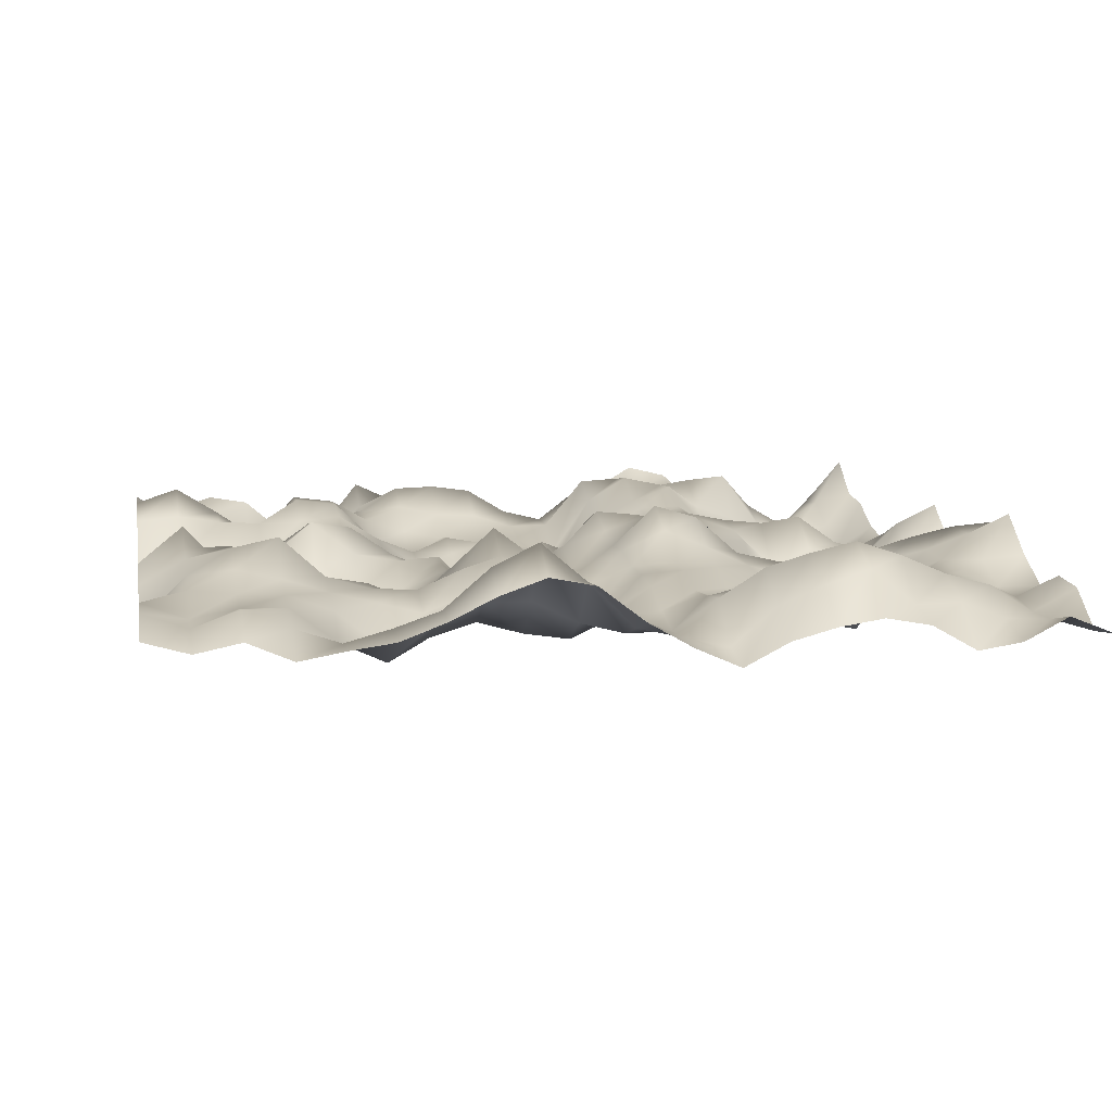
<metadata>
{"format":"obj","ext":"obj","renderer":"f3d","projection":"perspective","resolution":1024,"background":"white","views":[{"elev":7.3,"azim":169.5,"up":"+Y"}]}
</metadata>
<code>
o TerrainMesh
v -5 -0.2849 -5
v -4.5 -0.09077 -5
v -4 -0.3432 -5
v -3.5 -0.4211 -5
v -3 -0.1408 -5
v -2.5 -0.05317 -5
v -2 -0.1314 -5
v -1.5 -0.2656 -5
v -1 -0.52 -5
v -0.5 -0.3036 -5
v 0 -0.02342 -5
v 0.5 0.3555 -5
v 1 0.4523 -5
v 1.5 0.2785 -5
v 2 0.03642 -5
v 2.5 -0.1522 -5
v 3 -0.224 -5
v 3.5 -0.3155 -5
v 4 -0.1068 -5
v 4.5 -0.2113 -5
v 5 -0.0728 -5
v -5 -0.3404 -4.5
v -4.5 -0.1937 -4.5
v -4 -0.1721 -4.5
v -3.5 0.01236 -4.5
v -3 0.002113 -4.5
v -2.5 0.3897 -4.5
v -2 0.2318 -4.5
v -1.5 0.02976 -4.5
v -1 -0.3863 -4.5
v -0.5 -0.2716 -4.5
v 0 -0.1658 -4.5
v 0.5 0.3268 -4.5
v 1 0.7463 -4.5
v 1.5 0.5008 -4.5
v 2 0.07693 -4.5
v 2.5 -0.09279 -4.5
v 3 -0.2287 -4.5
v 3.5 -0.06323 -4.5
v 4 0.145 -4.5
v 4.5 -0.03772 -4.5
v 5 0.1276 -4.5
v -5 0.05982 -4
v -4.5 -0.1935 -4
v -4 0.1175 -4
v -3.5 0.2499 -4
v -3 0.4595 -4
v -2.5 0.6218 -4
v -2 0.5079 -4
v -1.5 0.3636 -4
v -1 0.05009 -4
v -0.5 -0.2843 -4
v 0 -0.2976 -4
v 0.5 -0.1716 -4
v 1 0.07319 -4
v 1.5 0.07036 -4
v 2 -0.1293 -4
v 2.5 -0.5296 -4
v 3 -0.306 -4
v 3.5 0.06961 -4
v 4 0.07473 -4
v 4.5 -0.01606 -4
v 5 0.1642 -4
v -5 0.1239 -3.5
v -4.5 -0.0966 -3.5
v -4 -0.04358 -3.5
v -3.5 0.191 -3.5
v -3 0.4547 -3.5
v -2.5 0.4133 -3.5
v -2 0.2137 -3.5
v -1.5 0.1156 -3.5
v -1 0.002527 -3.5
v -0.5 -0.1453 -3.5
v 0 -0.1987 -3.5
v 0.5 -0.4213 -3.5
v 1 -0.3498 -3.5
v 1.5 -0.2119 -3.5
v 2 -0.362 -3.5
v 2.5 -0.4408 -3.5
v 3 -0.05171 -3.5
v 3.5 0.1292 -3.5
v 4 0.1529 -3.5
v 4.5 0.2072 -3.5
v 5 -0.1126 -3.5
v -5 -0.05914 -3
v -4.5 -0.05642 -3
v -4 0.1078 -3
v -3.5 0.0614 -3
v -3 -0.06741 -3
v -2.5 -0.1774 -3
v -2 -9.18e-05 -3
v -1.5 -0.1939 -3
v -1 -0.01252 -3
v -0.5 0.05085 -3
v 0 -0.2415 -3
v 0.5 -0.1971 -3
v 1 0.153 -3
v 1.5 0.02419 -3
v 2 -0.1809 -3
v 2.5 -0.05009 -3
v 3 0.0734 -3
v 3.5 0.2284 -3
v 4 0.3413 -3
v 4.5 0.2898 -3
v 5 -0.2411 -3
v -5 0.2346 -2.5
v -4.5 0.1844 -2.5
v -4 0.196 -2.5
v -3.5 -0.02779 -2.5
v -3 -0.5736 -2.5
v -2.5 -0.4769 -2.5
v -2 -0.05267 -2.5
v -1.5 -0.06546 -2.5
v -1 0.1487 -2.5
v -0.5 0.1107 -2.5
v 0 -0.2225 -2.5
v 0.5 -0.04758 -2.5
v 1 0.276 -2.5
v 1.5 0.2248 -2.5
v 2 0.01034 -2.5
v 2.5 0.02847 -2.5
v 3 0.1731 -2.5
v 3.5 0.6191 -2.5
v 4 0.5115 -2.5
v 4.5 0.4032 -2.5
v 5 0.1277 -2.5
v -5 0.6467 -2
v -4.5 0.4269 -2
v -4 0.2512 -2
v -3.5 0.1344 -2
v -3 -0.4825 -2
v -2.5 -0.5426 -2
v -2 -0.01279 -2
v -1.5 0.1106 -2
v -1 0.1598 -2
v -0.5 0.1387 -2
v 0 -0.071 -2
v 0.5 0.1211 -2
v 1 0.2889 -2
v 1.5 0.09749 -2
v 2 -0.1873 -2
v 2.5 0.02277 -2
v 3 0.04237 -2
v 3.5 0.3839 -2
v 4 0.4666 -2
v 4.5 0.4686 -2
v 5 0.3013 -2
v -5 0.4971 -1.5
v -4.5 0.4536 -1.5
v -4 0.3417 -1.5
v -3.5 0.1985 -1.5
v -3 -0.1563 -1.5
v -2.5 -0.09589 -1.5
v -2 0.05101 -1.5
v -1.5 0.2793 -1.5
v -1 0.4789 -1.5
v -0.5 0.2519 -1.5
v 0 0.02983 -1.5
v 0.5 0.1782 -1.5
v 1 0.5529 -1.5
v 1.5 0.1012 -1.5
v 2 -0.3917 -1.5
v 2.5 -0.2676 -1.5
v 3 -0.3862 -1.5
v 3.5 -0.4373 -1.5
v 4 0.1041 -1.5
v 4.5 0.6425 -1.5
v 5 0.2149 -1.5
v -5 -0.1662 -1
v -4.5 -0.1992 -1
v -4 -0.3607 -1
v -3.5 0.134 -1
v -3 0.007671 -1
v -2.5 0.02141 -1
v -2 0.1342 -1
v -1.5 0.5679 -1
v -1 0.7137 -1
v -0.5 0.2551 -1
v 0 -0.02148 -1
v 0.5 0.06047 -1
v 1 0.1177 -1
v 1.5 0.004739 -1
v 2 -0.206 -1
v 2.5 -0.2299 -1
v 3 0.03405 -1
v 3.5 -0.2818 -1
v 4 -0.02358 -1
v 4.5 0.4491 -1
v 5 0.04346 -1
v -5 -0.5219 -0.5
v -4.5 -0.6107 -0.5
v -4 -0.5678 -0.5
v -3.5 -0.2766 -0.5
v -3 -0.2858 -0.5
v -2.5 -0.404 -0.5
v -2 -7.422e-05 -0.5
v -1.5 0.5486 -0.5
v -1 0.5339 -0.5
v -0.5 0.371 -0.5
v 0 0.2052 -0.5
v 0.5 -0.3572 -0.5
v 1 -0.3939 -0.5
v 1.5 0.1065 -0.5
v 2 0.07078 -0.5
v 2.5 0.1591 -0.5
v 3 0.5425 -0.5
v 3.5 0.1448 -0.5
v 4 0.006986 -0.5
v 4.5 -0.1588 -0.5
v 5 -0.3452 -0.5
v -5 0.1278 0
v -4.5 -0.02358 0
v -4 -0.3404 0
v -3.5 -0.5715 0
v -3 -0.6901 0
v -2.5 -0.2927 0
v -2 0.1606 0
v -1.5 0.3768 0
v -1 0.5016 0
v -0.5 0.5505 0
v 0 0 0
v 0.5 -0.542 0
v 1 -0.3944 0
v 1.5 -0.1356 0
v 2 0.08117 0
v 2.5 0.4192 0
v 3 0.4733 0
v 3.5 0.1228 0
v 4 -0.1725 0
v 4.5 -0.4744 0
v 5 -0.657 0
v -5 0.4979 0.5
v -4.5 0.2634 0.5
v -4 -0.2061 0.5
v -3.5 -0.5069 0.5
v -3 -0.5901 0.5
v -2.5 0.09072 0.5
v -2 0.2834 0.5
v -1.5 0.2477 0.5
v -1 0.4167 0.5
v -0.5 0.4089 0.5
v 0 -0.1446 0.5
v 0.5 -0.371 0.5
v 1 -0.5737 0.5
v 1.5 -0.2998 0.5
v 2 -0.02714 0.5
v 2.5 0.3287 0.5
v 3 0.01583 0.5
v 3.5 -0.2072 0.5
v 4 -0.2338 0.5
v 4.5 -0.296 0.5
v 5 -0.3131 0.5
v -5 0.2465 1
v -4.5 0.07671 1
v -4 -0.1536 1
v -3.5 -0.0977 1
v -3 -0.3147 1
v -2.5 0.1644 1
v -2 0.3361 1
v -1.5 0.2101 1
v -1 -0.02166 1
v -0.5 -0.1178 1
v 0 0.06841 1
v 0.5 -0.2247 1
v 1 -0.7137 1
v 1.5 -0.3933 1
v 2 0.00711 1
v 2.5 0.2367 1
v 3 0.06258 1
v 3.5 -0.03748 1
v 4 -0.04075 1
v 4.5 -0.05227 1
v 5 -0.1729 1
v -5 -0.1747 1.5
v -4.5 -0.2535 1.5
v -4 -0.08297 1.5
v -3.5 0.2647 1.5
v -3 0.1909 1.5
v -2.5 0.2408 1.5
v -2 0.3422 1.5
v -1.5 0.2224 1.5
v -1 -0.3115 1.5
v -0.5 -0.3193 1.5
v 0 -0.2184 1.5
v 0.5 -0.2209 1.5
v 1 -0.4666 1.5
v 1.5 -0.2793 1.5
v 2 0.08652 1.5
v 2.5 0.3894 1.5
v 3 0.3316 1.5
v 3.5 0.3197 1.5
v 4 0.3515 1.5
v 4.5 0.4297 1.5
v 5 0.3703 1.5
v -5 -0.3572 2
v -4.5 -0.2236 2
v -4 -0.1316 2
v -3.5 -0.1999 2
v -3 -0.07861 2
v -2.5 0.05419 2
v -2 0.3823 2
v -1.5 0.3606 2
v -1 0.06865 2
v -0.5 -0.1601 2
v 0 -0.303 2
v 0.5 -0.3643 2
v 1 -0.1799 2
v 1.5 -0.1521 2
v 2 0.01279 2
v 2.5 0.4897 2
v 3 0.5548 2
v 3.5 0.07996 2
v 4 0.4116 2
v 4.5 0.7178 2
v 5 0.5561 2
v -5 -0.1811 2.5
v -4.5 -0.3617 2.5
v -4 -0.4536 2.5
v -3.5 -0.6038 2.5
v -3 -0.1428 2.5
v -2.5 0.03463 2.5
v -2 0.591 2.5
v -1.5 0.4044 2.5
v -1 0.1386 2.5
v -0.5 -0.2884 2.5
v 0 -0.1738 2.5
v 0.5 -0.1185 2.5
v 1 -0.03222 2.5
v 1.5 -0.2718 2.5
v 2 -0.0848 2.5
v 2.5 0.4769 2.5
v 3 0.5394 2.5
v 3.5 -0.1453 2.5
v 4 -0.1167 2.5
v 4.5 0.2186 2.5
v 5 0.5847 2.5
v -5 -0.06538 3
v -4.5 -0.3688 3
v -4 -0.6347 3
v -3.5 -0.4763 3
v -3 0.09138 3
v -2.5 0.2611 3
v -2 0.5654 3
v -1.5 0.6682 3
v -1 0.3704 3
v -0.5 -0.3271 3
v 0 -0.1249 3
v 0.5 -0.1668 3
v 1 -0.09347 3
v 1.5 0.005909 3
v 2 0.1633 3
v 2.5 0.2066 3
v 3 0.06741 3
v 3.5 -0.1093 3
v 4 -0.05548 3
v 4.5 0.08606 3
v 5 0.4712 3
v -5 0.2078 3.5
v -4.5 -0.09692 3.5
v -4 -0.2159 3.5
v -3.5 -0.04229 3.5
v -3 0.6248 3.5
v -2.5 0.5768 3.5
v -2 0.336 3.5
v -1.5 0.6157 3.5
v -1 0.5851 3.5
v -0.5 -0.002971 3.5
v 0 -0.01099 3.5
v 0.5 0.1431 3.5
v 1 0.1712 3.5
v 1.5 0.2802 3.5
v 2 0.2419 3.5
v 2.5 -0.276 3.5
v 3 -0.4322 3.5
v 3.5 -0.191 3.5
v 4 0.05402 3.5
v 4.5 -0.004486 3.5
v 5 0.2005 3.5
v -5 0.2896 4
v -4.5 0.1814 4
v -4 -0.1367 4
v -3.5 0.1568 4
v -3 0.5098 4
v -2.5 0.4137 4
v -2 0.1301 4
v -1.5 0.3228 4
v -1 0.3963 4
v -0.5 0.01736 4
v 0 0.1367 4
v 0.5 0.4348 4
v 1 0.5018 4
v 1.5 0.4826 4
v 2 0.2401 4
v 2.5 -0.2367 4
v 3 -0.1804 4
v 3.5 -0.2277 4
v 4 -0.1175 4
v 4.5 0.1341 4
v 5 0.2501 4
v -5 0.7025 4.5
v -4.5 0.1291 4.5
v -4 -0.4098 4.5
v -3.5 0.009235 4.5
v -3 0.3826 4.5
v -2.5 0.3515 4.5
v -2 0.3314 4.5
v -1.5 -0.03671 4.5
v -1 -0.3443 4.5
v -0.5 -0.3365 4.5
v 0 -0.339 4.5
v 0.5 -0.1728 4.5
v 1 0.1963 4.5
v 1.5 0.2704 4.5
v 2 0.4995 4.5
v 2.5 -0.117 4.5
v 3 -0.1672 4.5
v 3.5 -0.117 4.5
v 4 0.1271 4.5
v 4.5 0.1937 4.5
v 5 0.2795 4.5
v -5 0.4618 5
v -4.5 -0.07429 5
v -4 -0.5331 5
v -3.5 -0.1314 5
v -3 0.08902 5
v -2.5 0.5092 5
v -2 0.6286 5
v -1.5 0.3345 5
v -1 -0.3801 5
v -0.5 -0.6544 5
v 0 -0.5054 5
v 0.5 -0.5305 5
v 1 -0.3242 5
v 1.5 -0.2473 5
v 2 0.05949 5
v 2.5 -0.1675 5
v 3 -0.1921 5
v 3.5 0.2257 5
v 4 0.3068 5
v 4.5 0.05642 5
v 5 0.2849 5
f 1 2 22
f 2 23 22
f 2 3 23
f 3 24 23
f 3 4 24
f 4 25 24
f 4 5 25
f 5 26 25
f 5 6 26
f 6 27 26
f 6 7 27
f 7 28 27
f 7 8 28
f 8 29 28
f 8 9 29
f 9 30 29
f 9 10 30
f 10 31 30
f 10 11 31
f 11 32 31
f 11 12 32
f 12 33 32
f 12 13 33
f 13 34 33
f 13 14 34
f 14 35 34
f 14 15 35
f 15 36 35
f 15 16 36
f 16 37 36
f 16 17 37
f 17 38 37
f 17 18 38
f 18 39 38
f 18 19 39
f 19 40 39
f 19 20 40
f 20 41 40
f 20 21 41
f 21 42 41
f 22 23 43
f 23 44 43
f 23 24 44
f 24 45 44
f 24 25 45
f 25 46 45
f 25 26 46
f 26 47 46
f 26 27 47
f 27 48 47
f 27 28 48
f 28 49 48
f 28 29 49
f 29 50 49
f 29 30 50
f 30 51 50
f 30 31 51
f 31 52 51
f 31 32 52
f 32 53 52
f 32 33 53
f 33 54 53
f 33 34 54
f 34 55 54
f 34 35 55
f 35 56 55
f 35 36 56
f 36 57 56
f 36 37 57
f 37 58 57
f 37 38 58
f 38 59 58
f 38 39 59
f 39 60 59
f 39 40 60
f 40 61 60
f 40 41 61
f 41 62 61
f 41 42 62
f 42 63 62
f 43 44 64
f 44 65 64
f 44 45 65
f 45 66 65
f 45 46 66
f 46 67 66
f 46 47 67
f 47 68 67
f 47 48 68
f 48 69 68
f 48 49 69
f 49 70 69
f 49 50 70
f 50 71 70
f 50 51 71
f 51 72 71
f 51 52 72
f 52 73 72
f 52 53 73
f 53 74 73
f 53 54 74
f 54 75 74
f 54 55 75
f 55 76 75
f 55 56 76
f 56 77 76
f 56 57 77
f 57 78 77
f 57 58 78
f 58 79 78
f 58 59 79
f 59 80 79
f 59 60 80
f 60 81 80
f 60 61 81
f 61 82 81
f 61 62 82
f 62 83 82
f 62 63 83
f 63 84 83
f 64 65 85
f 65 86 85
f 65 66 86
f 66 87 86
f 66 67 87
f 67 88 87
f 67 68 88
f 68 89 88
f 68 69 89
f 69 90 89
f 69 70 90
f 70 91 90
f 70 71 91
f 71 92 91
f 71 72 92
f 72 93 92
f 72 73 93
f 73 94 93
f 73 74 94
f 74 95 94
f 74 75 95
f 75 96 95
f 75 76 96
f 76 97 96
f 76 77 97
f 77 98 97
f 77 78 98
f 78 99 98
f 78 79 99
f 79 100 99
f 79 80 100
f 80 101 100
f 80 81 101
f 81 102 101
f 81 82 102
f 82 103 102
f 82 83 103
f 83 104 103
f 83 84 104
f 84 105 104
f 85 86 106
f 86 107 106
f 86 87 107
f 87 108 107
f 87 88 108
f 88 109 108
f 88 89 109
f 89 110 109
f 89 90 110
f 90 111 110
f 90 91 111
f 91 112 111
f 91 92 112
f 92 113 112
f 92 93 113
f 93 114 113
f 93 94 114
f 94 115 114
f 94 95 115
f 95 116 115
f 95 96 116
f 96 117 116
f 96 97 117
f 97 118 117
f 97 98 118
f 98 119 118
f 98 99 119
f 99 120 119
f 99 100 120
f 100 121 120
f 100 101 121
f 101 122 121
f 101 102 122
f 102 123 122
f 102 103 123
f 103 124 123
f 103 104 124
f 104 125 124
f 104 105 125
f 105 126 125
f 106 107 127
f 107 128 127
f 107 108 128
f 108 129 128
f 108 109 129
f 109 130 129
f 109 110 130
f 110 131 130
f 110 111 131
f 111 132 131
f 111 112 132
f 112 133 132
f 112 113 133
f 113 134 133
f 113 114 134
f 114 135 134
f 114 115 135
f 115 136 135
f 115 116 136
f 116 137 136
f 116 117 137
f 117 138 137
f 117 118 138
f 118 139 138
f 118 119 139
f 119 140 139
f 119 120 140
f 120 141 140
f 120 121 141
f 121 142 141
f 121 122 142
f 122 143 142
f 122 123 143
f 123 144 143
f 123 124 144
f 124 145 144
f 124 125 145
f 125 146 145
f 125 126 146
f 126 147 146
f 127 128 148
f 128 149 148
f 128 129 149
f 129 150 149
f 129 130 150
f 130 151 150
f 130 131 151
f 131 152 151
f 131 132 152
f 132 153 152
f 132 133 153
f 133 154 153
f 133 134 154
f 134 155 154
f 134 135 155
f 135 156 155
f 135 136 156
f 136 157 156
f 136 137 157
f 137 158 157
f 137 138 158
f 138 159 158
f 138 139 159
f 139 160 159
f 139 140 160
f 140 161 160
f 140 141 161
f 141 162 161
f 141 142 162
f 142 163 162
f 142 143 163
f 143 164 163
f 143 144 164
f 144 165 164
f 144 145 165
f 145 166 165
f 145 146 166
f 146 167 166
f 146 147 167
f 147 168 167
f 148 149 169
f 149 170 169
f 149 150 170
f 150 171 170
f 150 151 171
f 151 172 171
f 151 152 172
f 152 173 172
f 152 153 173
f 153 174 173
f 153 154 174
f 154 175 174
f 154 155 175
f 155 176 175
f 155 156 176
f 156 177 176
f 156 157 177
f 157 178 177
f 157 158 178
f 158 179 178
f 158 159 179
f 159 180 179
f 159 160 180
f 160 181 180
f 160 161 181
f 161 182 181
f 161 162 182
f 162 183 182
f 162 163 183
f 163 184 183
f 163 164 184
f 164 185 184
f 164 165 185
f 165 186 185
f 165 166 186
f 166 187 186
f 166 167 187
f 167 188 187
f 167 168 188
f 168 189 188
f 169 170 190
f 170 191 190
f 170 171 191
f 171 192 191
f 171 172 192
f 172 193 192
f 172 173 193
f 173 194 193
f 173 174 194
f 174 195 194
f 174 175 195
f 175 196 195
f 175 176 196
f 176 197 196
f 176 177 197
f 177 198 197
f 177 178 198
f 178 199 198
f 178 179 199
f 179 200 199
f 179 180 200
f 180 201 200
f 180 181 201
f 181 202 201
f 181 182 202
f 182 203 202
f 182 183 203
f 183 204 203
f 183 184 204
f 184 205 204
f 184 185 205
f 185 206 205
f 185 186 206
f 186 207 206
f 186 187 207
f 187 208 207
f 187 188 208
f 188 209 208
f 188 189 209
f 189 210 209
f 190 191 211
f 191 212 211
f 191 192 212
f 192 213 212
f 192 193 213
f 193 214 213
f 193 194 214
f 194 215 214
f 194 195 215
f 195 216 215
f 195 196 216
f 196 217 216
f 196 197 217
f 197 218 217
f 197 198 218
f 198 219 218
f 198 199 219
f 199 220 219
f 199 200 220
f 200 221 220
f 200 201 221
f 201 222 221
f 201 202 222
f 202 223 222
f 202 203 223
f 203 224 223
f 203 204 224
f 204 225 224
f 204 205 225
f 205 226 225
f 205 206 226
f 206 227 226
f 206 207 227
f 207 228 227
f 207 208 228
f 208 229 228
f 208 209 229
f 209 230 229
f 209 210 230
f 210 231 230
f 211 212 232
f 212 233 232
f 212 213 233
f 213 234 233
f 213 214 234
f 214 235 234
f 214 215 235
f 215 236 235
f 215 216 236
f 216 237 236
f 216 217 237
f 217 238 237
f 217 218 238
f 218 239 238
f 218 219 239
f 219 240 239
f 219 220 240
f 220 241 240
f 220 221 241
f 221 242 241
f 221 222 242
f 222 243 242
f 222 223 243
f 223 244 243
f 223 224 244
f 224 245 244
f 224 225 245
f 225 246 245
f 225 226 246
f 226 247 246
f 226 227 247
f 227 248 247
f 227 228 248
f 228 249 248
f 228 229 249
f 229 250 249
f 229 230 250
f 230 251 250
f 230 231 251
f 231 252 251
f 232 233 253
f 233 254 253
f 233 234 254
f 234 255 254
f 234 235 255
f 235 256 255
f 235 236 256
f 236 257 256
f 236 237 257
f 237 258 257
f 237 238 258
f 238 259 258
f 238 239 259
f 239 260 259
f 239 240 260
f 240 261 260
f 240 241 261
f 241 262 261
f 241 242 262
f 242 263 262
f 242 243 263
f 243 264 263
f 243 244 264
f 244 265 264
f 244 245 265
f 245 266 265
f 245 246 266
f 246 267 266
f 246 247 267
f 247 268 267
f 247 248 268
f 248 269 268
f 248 249 269
f 249 270 269
f 249 250 270
f 250 271 270
f 250 251 271
f 251 272 271
f 251 252 272
f 252 273 272
f 253 254 274
f 254 275 274
f 254 255 275
f 255 276 275
f 255 256 276
f 256 277 276
f 256 257 277
f 257 278 277
f 257 258 278
f 258 279 278
f 258 259 279
f 259 280 279
f 259 260 280
f 260 281 280
f 260 261 281
f 261 282 281
f 261 262 282
f 262 283 282
f 262 263 283
f 263 284 283
f 263 264 284
f 264 285 284
f 264 265 285
f 265 286 285
f 265 266 286
f 266 287 286
f 266 267 287
f 267 288 287
f 267 268 288
f 268 289 288
f 268 269 289
f 269 290 289
f 269 270 290
f 270 291 290
f 270 271 291
f 271 292 291
f 271 272 292
f 272 293 292
f 272 273 293
f 273 294 293
f 274 275 295
f 275 296 295
f 275 276 296
f 276 297 296
f 276 277 297
f 277 298 297
f 277 278 298
f 278 299 298
f 278 279 299
f 279 300 299
f 279 280 300
f 280 301 300
f 280 281 301
f 281 302 301
f 281 282 302
f 282 303 302
f 282 283 303
f 283 304 303
f 283 284 304
f 284 305 304
f 284 285 305
f 285 306 305
f 285 286 306
f 286 307 306
f 286 287 307
f 287 308 307
f 287 288 308
f 288 309 308
f 288 289 309
f 289 310 309
f 289 290 310
f 290 311 310
f 290 291 311
f 291 312 311
f 291 292 312
f 292 313 312
f 292 293 313
f 293 314 313
f 293 294 314
f 294 315 314
f 295 296 316
f 296 317 316
f 296 297 317
f 297 318 317
f 297 298 318
f 298 319 318
f 298 299 319
f 299 320 319
f 299 300 320
f 300 321 320
f 300 301 321
f 301 322 321
f 301 302 322
f 302 323 322
f 302 303 323
f 303 324 323
f 303 304 324
f 304 325 324
f 304 305 325
f 305 326 325
f 305 306 326
f 306 327 326
f 306 307 327
f 307 328 327
f 307 308 328
f 308 329 328
f 308 309 329
f 309 330 329
f 309 310 330
f 310 331 330
f 310 311 331
f 311 332 331
f 311 312 332
f 312 333 332
f 312 313 333
f 313 334 333
f 313 314 334
f 314 335 334
f 314 315 335
f 315 336 335
f 316 317 337
f 317 338 337
f 317 318 338
f 318 339 338
f 318 319 339
f 319 340 339
f 319 320 340
f 320 341 340
f 320 321 341
f 321 342 341
f 321 322 342
f 322 343 342
f 322 323 343
f 323 344 343
f 323 324 344
f 324 345 344
f 324 325 345
f 325 346 345
f 325 326 346
f 326 347 346
f 326 327 347
f 327 348 347
f 327 328 348
f 328 349 348
f 328 329 349
f 329 350 349
f 329 330 350
f 330 351 350
f 330 331 351
f 331 352 351
f 331 332 352
f 332 353 352
f 332 333 353
f 333 354 353
f 333 334 354
f 334 355 354
f 334 335 355
f 335 356 355
f 335 336 356
f 336 357 356
f 337 338 358
f 338 359 358
f 338 339 359
f 339 360 359
f 339 340 360
f 340 361 360
f 340 341 361
f 341 362 361
f 341 342 362
f 342 363 362
f 342 343 363
f 343 364 363
f 343 344 364
f 344 365 364
f 344 345 365
f 345 366 365
f 345 346 366
f 346 367 366
f 346 347 367
f 347 368 367
f 347 348 368
f 348 369 368
f 348 349 369
f 349 370 369
f 349 350 370
f 350 371 370
f 350 351 371
f 351 372 371
f 351 352 372
f 352 373 372
f 352 353 373
f 353 374 373
f 353 354 374
f 354 375 374
f 354 355 375
f 355 376 375
f 355 356 376
f 356 377 376
f 356 357 377
f 357 378 377
f 358 359 379
f 359 380 379
f 359 360 380
f 360 381 380
f 360 361 381
f 361 382 381
f 361 362 382
f 362 383 382
f 362 363 383
f 363 384 383
f 363 364 384
f 364 385 384
f 364 365 385
f 365 386 385
f 365 366 386
f 366 387 386
f 366 367 387
f 367 388 387
f 367 368 388
f 368 389 388
f 368 369 389
f 369 390 389
f 369 370 390
f 370 391 390
f 370 371 391
f 371 392 391
f 371 372 392
f 372 393 392
f 372 373 393
f 373 394 393
f 373 374 394
f 374 395 394
f 374 375 395
f 375 396 395
f 375 376 396
f 376 397 396
f 376 377 397
f 377 398 397
f 377 378 398
f 378 399 398
f 379 380 400
f 380 401 400
f 380 381 401
f 381 402 401
f 381 382 402
f 382 403 402
f 382 383 403
f 383 404 403
f 383 384 404
f 384 405 404
f 384 385 405
f 385 406 405
f 385 386 406
f 386 407 406
f 386 387 407
f 387 408 407
f 387 388 408
f 388 409 408
f 388 389 409
f 389 410 409
f 389 390 410
f 390 411 410
f 390 391 411
f 391 412 411
f 391 392 412
f 392 413 412
f 392 393 413
f 393 414 413
f 393 394 414
f 394 415 414
f 394 395 415
f 395 416 415
f 395 396 416
f 396 417 416
f 396 397 417
f 397 418 417
f 397 398 418
f 398 419 418
f 398 399 419
f 399 420 419
f 400 401 421
f 401 422 421
f 401 402 422
f 402 423 422
f 402 403 423
f 403 424 423
f 403 404 424
f 404 425 424
f 404 405 425
f 405 426 425
f 405 406 426
f 406 427 426
f 406 407 427
f 407 428 427
f 407 408 428
f 408 429 428
f 408 409 429
f 409 430 429
f 409 410 430
f 410 431 430
f 410 411 431
f 411 432 431
f 411 412 432
f 412 433 432
f 412 413 433
f 413 434 433
f 413 414 434
f 414 435 434
f 414 415 435
f 415 436 435
f 415 416 436
f 416 437 436
f 416 417 437
f 417 438 437
f 417 418 438
f 418 439 438
f 418 419 439
f 419 440 439
f 419 420 440
f 420 441 440

</code>
